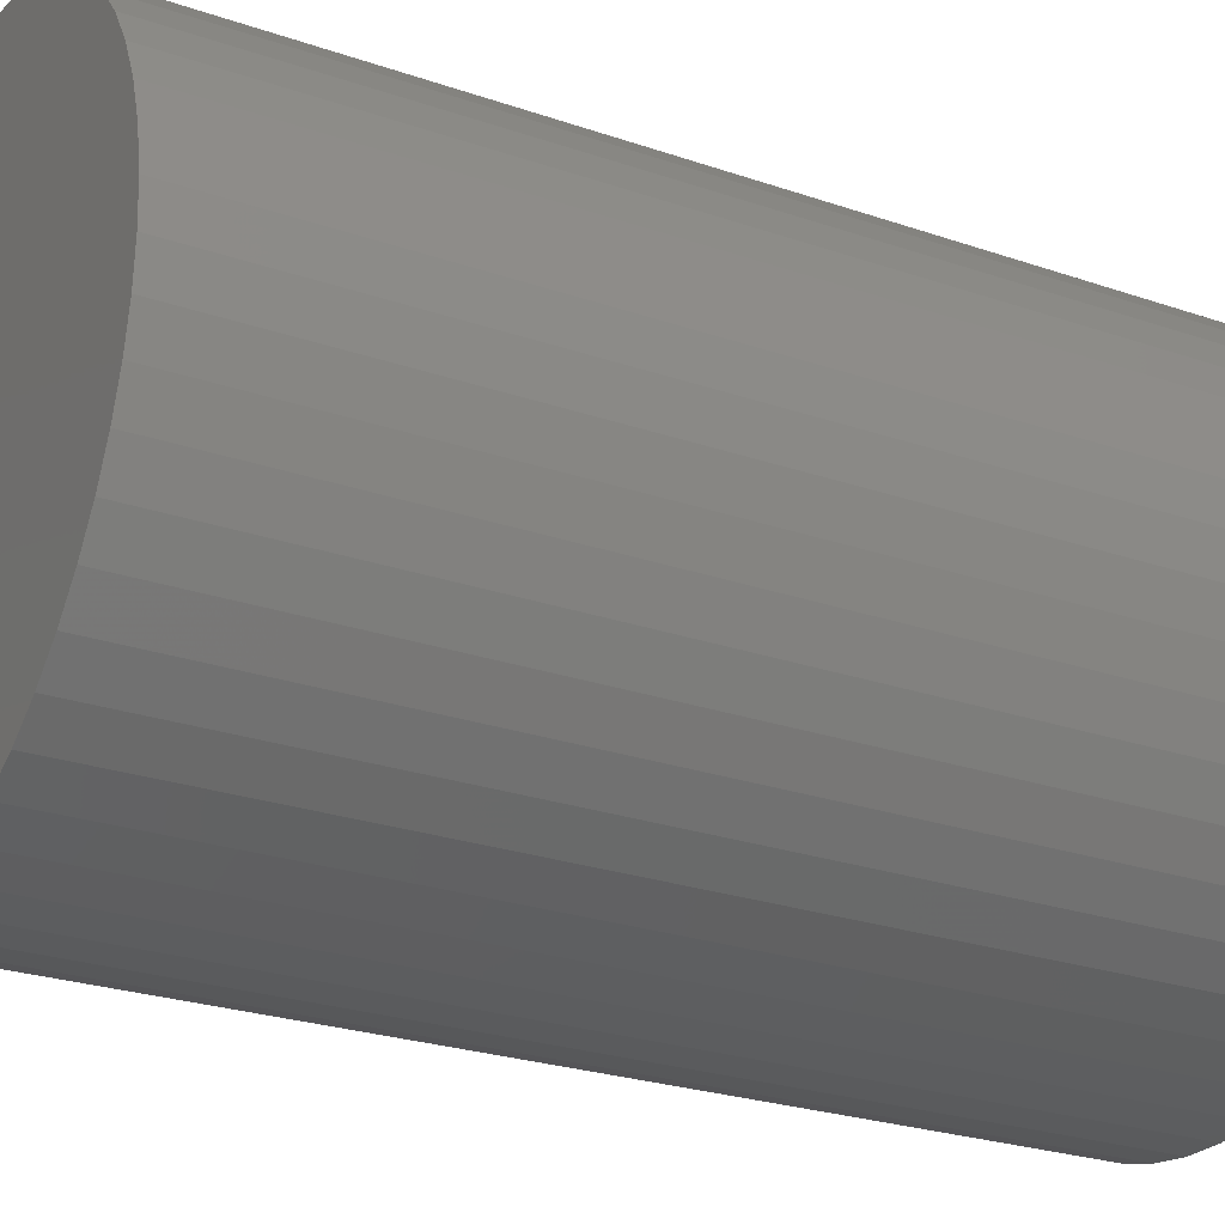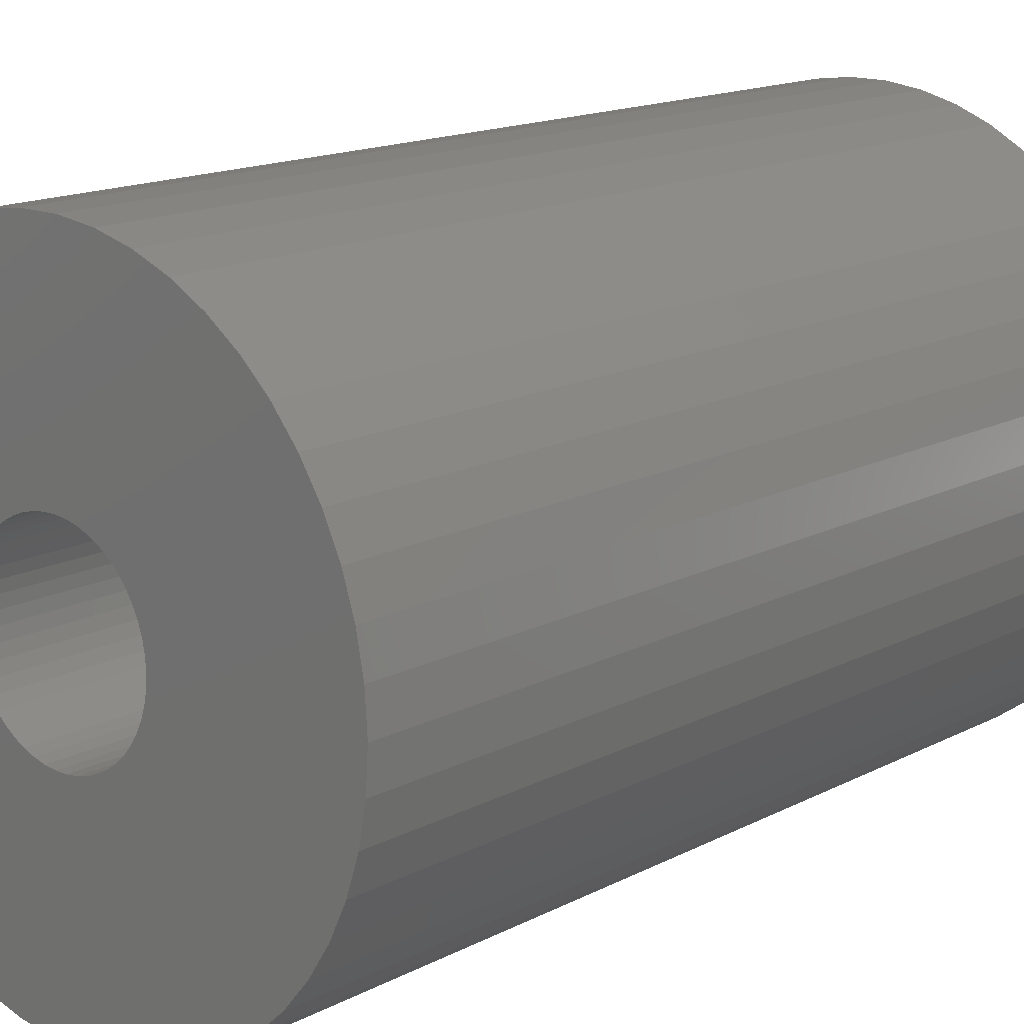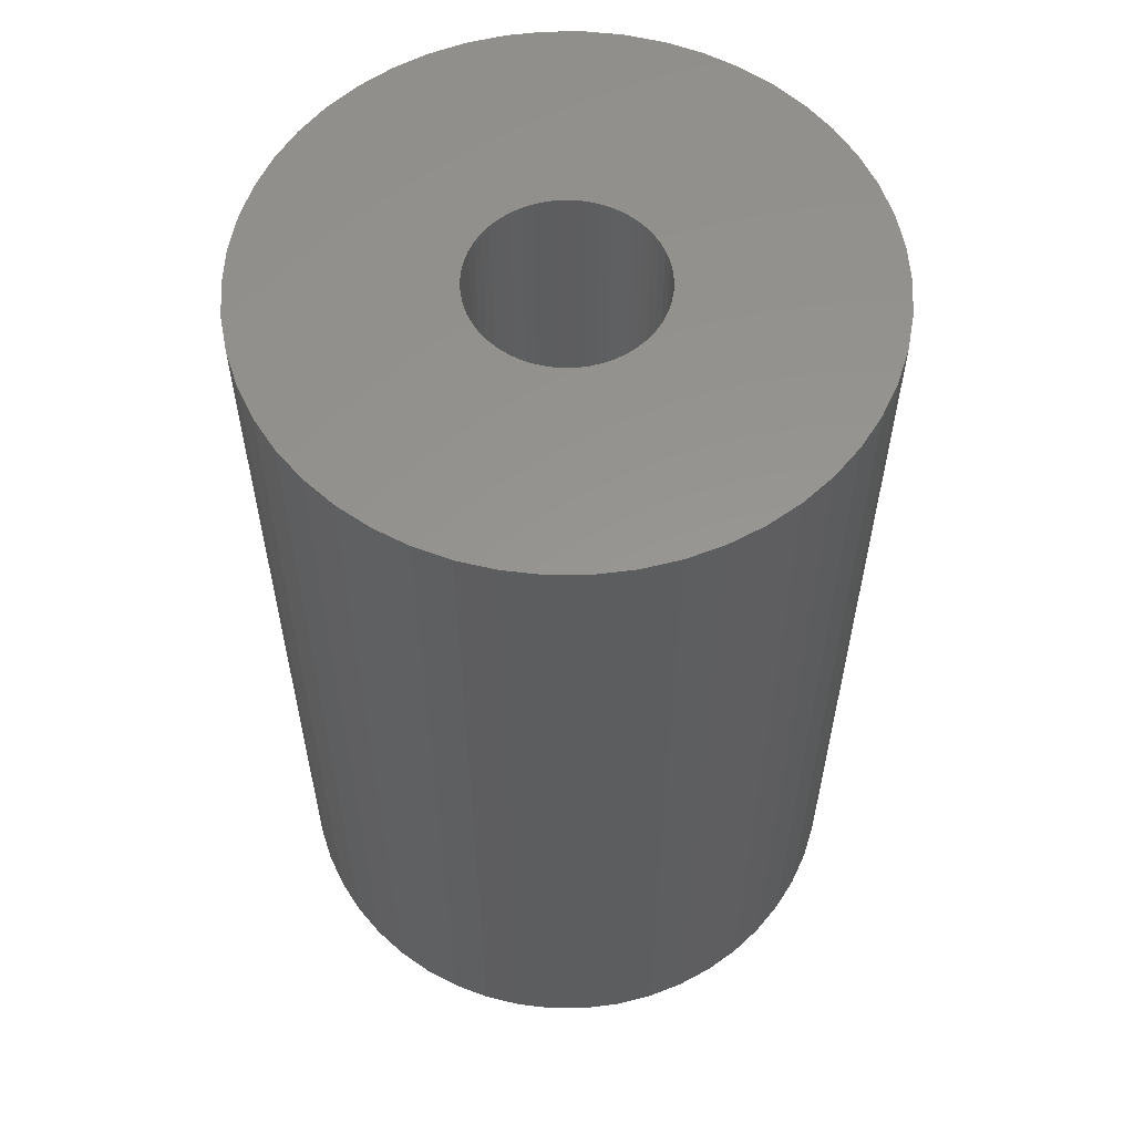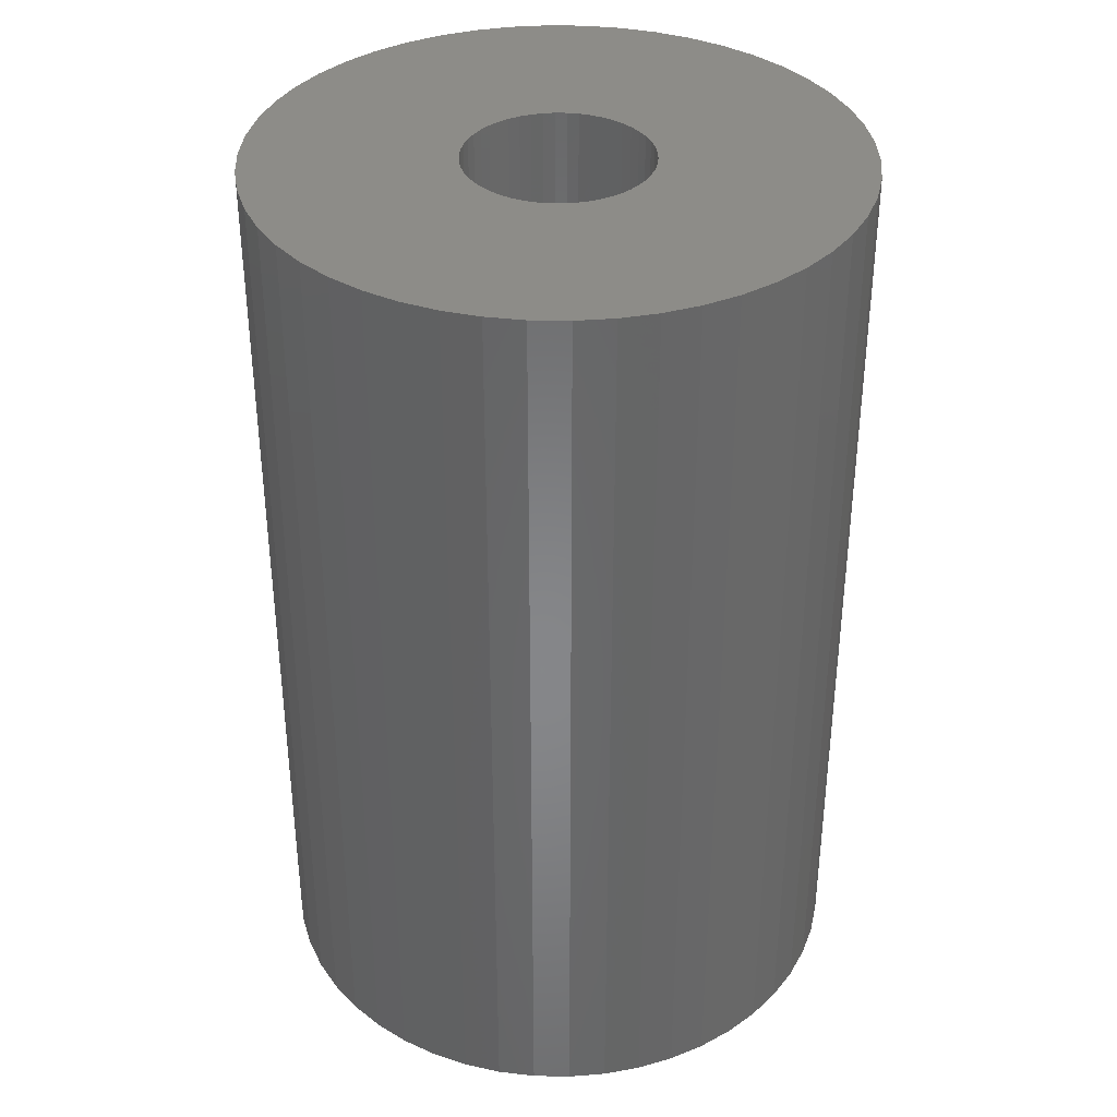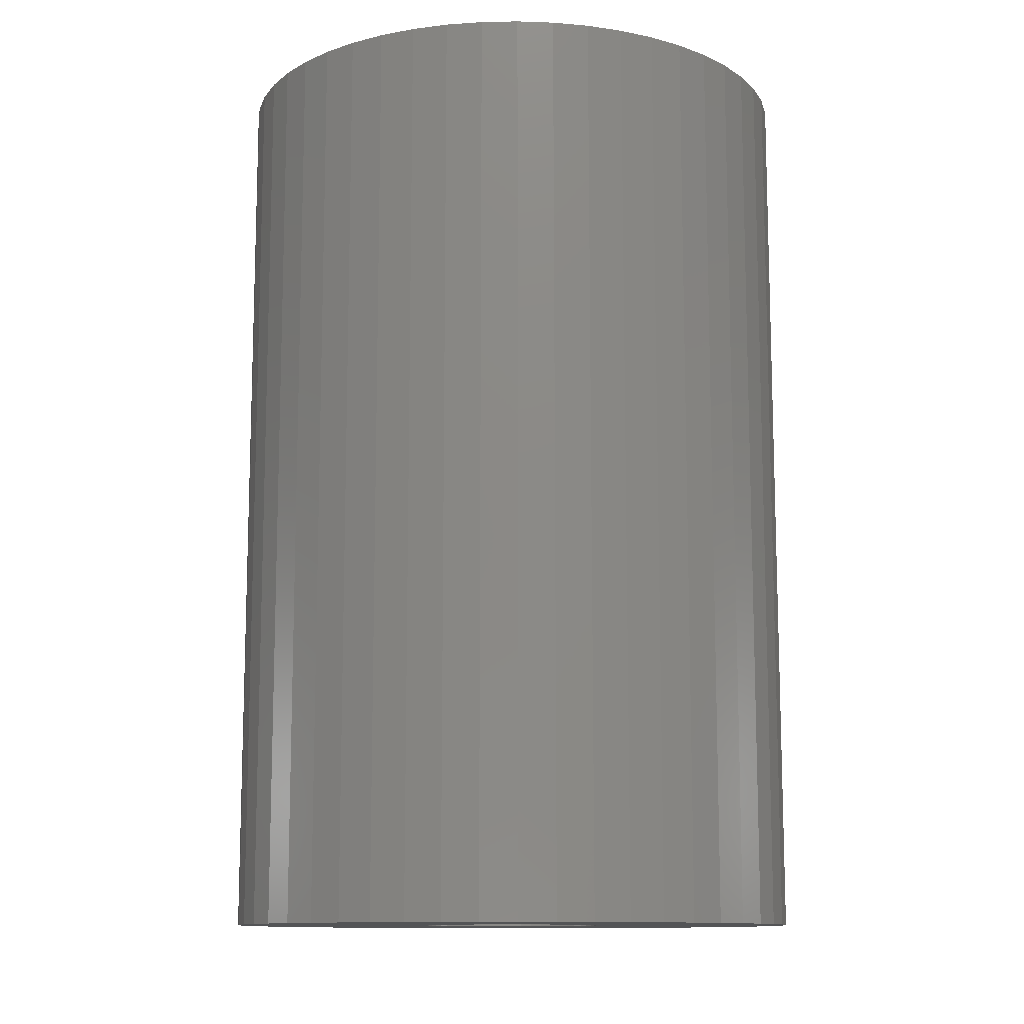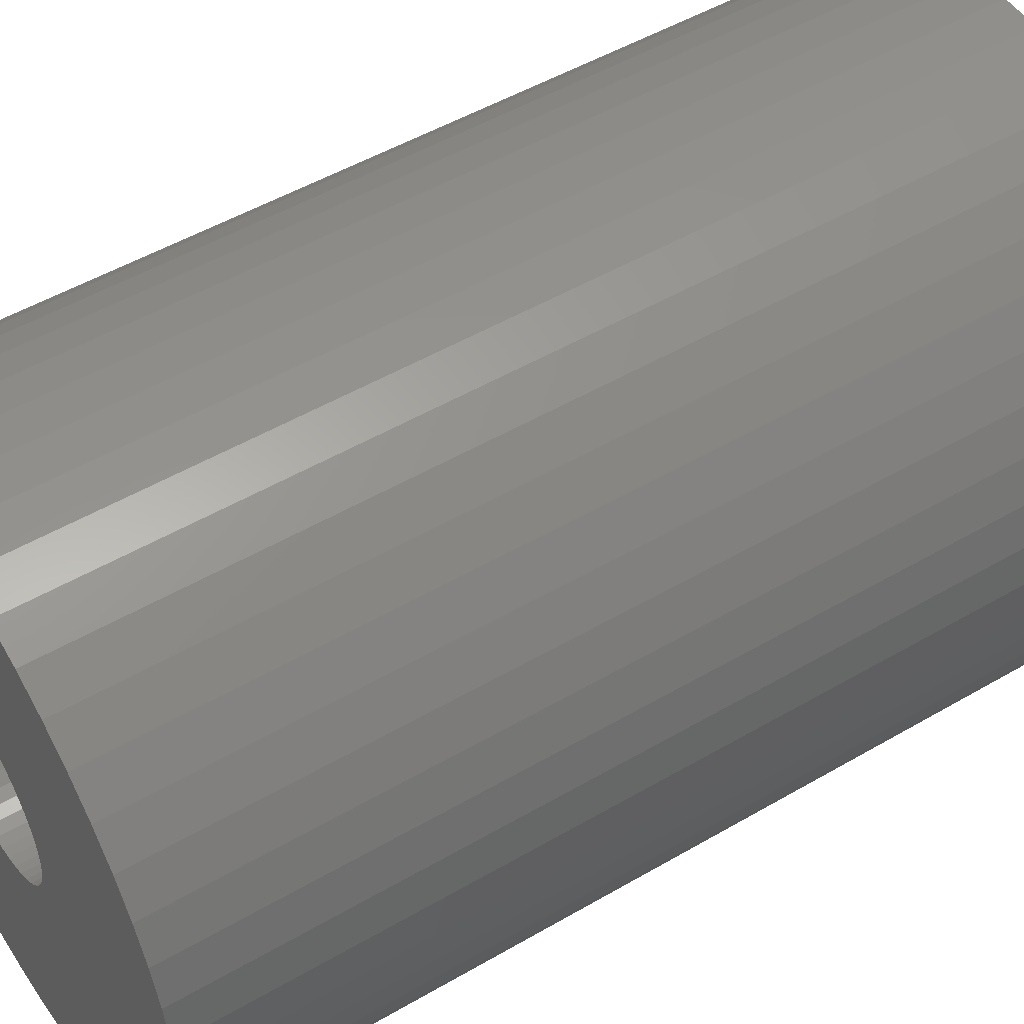
<metadata>
{"format":"stl","ext":"stl","renderer":"f3d","projection":"perspective","resolution":1024,"background":"white","views":[{"elev":-24.9,"azim":60.5,"up":"+Y"},{"elev":15.2,"azim":-137.9,"up":"+Y"},{"elev":57.9,"azim":122.1,"up":"+Z"},{"elev":36.4,"azim":145.4,"up":"+Z"},{"elev":-11.7,"azim":-134.3,"up":"+Z"},{"elev":50.2,"azim":57.3,"up":"+Y"}]}
</metadata>
<code>
# stl→obj: 200 verts, 400 faces
v 14.5 0 22.5
v 14.39 1.817 -22.5
v 14.39 1.817 22.5
v 14.5 0 -22.5
v -14.5 0 -22.5
v -14.39 1.817 22.5
v -14.39 1.817 -22.5
v -14.5 0 22.5
v 0.9105 14.47 -22.5
v -0.9105 14.47 22.5
v 0.9105 14.47 22.5
v -0.9105 14.47 -22.5
v -0.9105 -14.47 -22.5
v 0.9105 -14.47 22.5
v -0.9105 -14.47 22.5
v 0.9105 -14.47 -22.5
v 10.57 9.926 -22.5
v 9.243 11.17 22.5
v 10.57 9.926 22.5
v 9.243 11.17 -22.5
v -9.243 11.17 -22.5
v -10.57 9.926 22.5
v -9.243 11.17 22.5
v -10.57 9.926 -22.5
v -4.481 13.79 -22.5
v -6.174 13.12 22.5
v -4.481 13.79 22.5
v -6.174 13.12 -22.5
v 13.48 5.338 22.5
v 12.71 6.985 -22.5
v 12.71 6.985 22.5
v 13.48 5.338 -22.5
v 14.04 3.606 -22.5
v 14.04 3.606 22.5
v 6.174 13.12 -22.5
v 4.481 13.79 22.5
v 6.174 13.12 22.5
v 4.481 13.79 -22.5
v 2.717 14.24 22.5
v 2.717 14.24 -22.5
v 7.769 12.24 -22.5
v 7.769 12.24 22.5
v -13.48 5.338 -22.5
v -12.71 6.985 22.5
v -12.71 6.985 -22.5
v -13.48 5.338 22.5
v -14.04 3.606 -22.5
v -14.04 3.606 22.5
v -2.717 14.24 22.5
v -2.717 14.24 -22.5
v 2.717 -14.24 22.5
v 2.717 -14.24 -22.5
v 11.73 8.523 22.5
v 11.73 8.523 -22.5
v -11.73 8.523 22.5
v -11.73 8.523 -22.5
v 4.5 0 22.5
v 4.465 0.564 22.5
v 14.39 -1.817 22.5
v 4.359 1.119 22.5
v 4.465 -0.564 22.5
v 4.184 1.657 22.5
v 14.04 -3.606 22.5
v 3.943 2.168 22.5
v 4.359 -1.119 22.5
v 3.641 2.645 22.5
v 13.48 -5.338 22.5
v 3.28 3.08 22.5
v 4.184 -1.657 22.5
v 2.868 3.467 22.5
v 12.71 -6.985 22.5
v 2.411 3.799 22.5
v 3.943 -2.168 22.5
v 11.73 -8.523 22.5
v 1.916 4.072 22.5
v 1.391 4.28 22.5
v 0.8432 4.42 22.5
v 0.2826 4.491 22.5
v -0.2826 4.491 22.5
v -0.8432 4.42 22.5
v -1.391 4.28 22.5
v -1.916 4.072 22.5
v -2.411 3.799 22.5
v -7.769 12.24 22.5
v -2.868 3.467 22.5
v -3.28 3.08 22.5
v -3.641 2.645 22.5
v -3.943 2.168 22.5
v 3.641 -2.645 22.5
v 10.57 -9.926 22.5
v 3.28 -3.08 22.5
v 9.243 -11.17 22.5
v 2.868 -3.467 22.5
v 7.769 -12.24 22.5
v 2.411 -3.799 22.5
v 6.174 -13.12 22.5
v 1.916 -4.072 22.5
v 4.481 -13.79 22.5
v 1.391 -4.28 22.5
v 0.8432 -4.42 22.5
v 0.2826 -4.491 22.5
v -0.2826 -4.491 22.5
v -0.8432 -4.42 22.5
v -2.717 -14.24 22.5
v -1.391 -4.28 22.5
v -4.481 -13.79 22.5
v -1.916 -4.072 22.5
v -6.174 -13.12 22.5
v -2.411 -3.799 22.5
v -7.769 -12.24 22.5
v -2.868 -3.467 22.5
v -9.243 -11.17 22.5
v -3.28 -3.08 22.5
v -10.57 -9.926 22.5
v -3.641 -2.645 22.5
v -11.73 -8.523 22.5
v -3.943 -2.168 22.5
v -12.71 -6.985 22.5
v -4.184 -1.657 22.5
v -13.48 -5.338 22.5
v -4.359 -1.119 22.5
v -14.04 -3.606 22.5
v -4.465 -0.564 22.5
v -14.39 -1.817 22.5
v -4.5 0 22.5
v -4.184 1.657 22.5
v -4.359 1.119 22.5
v -4.465 0.564 22.5
v -7.769 12.24 -22.5
v 14.39 -1.817 -22.5
v 14.04 -3.606 -22.5
v -10.57 -9.926 -22.5
v -9.243 -11.17 -22.5
v -12.71 -6.985 -22.5
v -13.48 -5.338 -22.5
v -11.73 -8.523 -22.5
v 4.5 0 -22.5
v 4.465 -0.564 -22.5
v 4.359 -1.119 -22.5
v 13.48 -5.338 -22.5
v 4.465 0.564 -22.5
v 4.184 -1.657 -22.5
v 12.71 -6.985 -22.5
v 3.943 -2.168 -22.5
v 11.73 -8.523 -22.5
v 4.359 1.119 -22.5
v 3.641 -2.645 -22.5
v 10.57 -9.926 -22.5
v 3.28 -3.08 -22.5
v 9.243 -11.17 -22.5
v 4.184 1.657 -22.5
v 2.868 -3.467 -22.5
v 7.769 -12.24 -22.5
v 2.411 -3.799 -22.5
v 6.174 -13.12 -22.5
v 3.943 2.168 -22.5
v 1.916 -4.072 -22.5
v 4.481 -13.79 -22.5
v 1.391 -4.28 -22.5
v 0.8432 -4.42 -22.5
v 0.2826 -4.491 -22.5
v -0.2826 -4.491 -22.5
v -0.8432 -4.42 -22.5
v -2.717 -14.24 -22.5
v -1.391 -4.28 -22.5
v -4.481 -13.79 -22.5
v -1.916 -4.072 -22.5
v -6.174 -13.12 -22.5
v -2.411 -3.799 -22.5
v -7.769 -12.24 -22.5
v -2.868 -3.467 -22.5
v -3.28 -3.08 -22.5
v -3.641 -2.645 -22.5
v -3.943 -2.168 -22.5
v 3.641 2.645 -22.5
v 3.28 3.08 -22.5
v 2.868 3.467 -22.5
v 2.411 3.799 -22.5
v 1.916 4.072 -22.5
v 1.391 4.28 -22.5
v 0.8432 4.42 -22.5
v 0.2826 4.491 -22.5
v -0.2826 4.491 -22.5
v -0.8432 4.42 -22.5
v -1.391 4.28 -22.5
v -1.916 4.072 -22.5
v -2.411 3.799 -22.5
v -2.868 3.467 -22.5
v -3.28 3.08 -22.5
v -3.641 2.645 -22.5
v -3.943 2.168 -22.5
v -4.184 1.657 -22.5
v -4.359 1.119 -22.5
v -4.465 0.564 -22.5
v -4.5 0 -22.5
v -4.184 -1.657 -22.5
v -4.359 -1.119 -22.5
v -14.04 -3.606 -22.5
v -4.465 -0.564 -22.5
v -14.39 -1.817 -22.5
f 1 2 3
f 2 1 4
f 5 6 7
f 6 5 8
f 9 10 11
f 10 9 12
f 13 14 15
f 14 13 16
f 17 18 19
f 18 17 20
f 21 22 23
f 22 21 24
f 25 26 27
f 26 25 28
f 29 30 31
f 30 29 32
f 3 33 34
f 33 3 2
f 35 36 37
f 36 35 38
f 38 39 36
f 39 38 40
f 41 37 42
f 37 41 35
f 43 44 45
f 44 43 46
f 47 46 43
f 46 47 48
f 12 49 10
f 49 12 50
f 16 51 14
f 51 16 52
f 34 32 29
f 32 34 33
f 53 17 19
f 17 53 54
f 31 54 53
f 54 31 30
f 40 11 39
f 11 40 9
f 20 42 18
f 42 20 41
f 45 55 56
f 55 45 44
f 56 22 24
f 22 56 55
f 7 48 47
f 48 7 6
f 57 1 3
f 58 3 34
f 1 57 59
f 60 34 29
f 61 59 57
f 62 29 31
f 59 61 63
f 64 31 53
f 65 63 61
f 66 53 19
f 63 65 67
f 68 19 18
f 69 67 65
f 70 18 42
f 67 69 71
f 72 42 37
f 73 71 69
f 71 73 74
f 75 37 36
f 3 58 57
f 34 60 58
f 29 62 60
f 31 64 62
f 53 66 64
f 19 68 66
f 18 70 68
f 76 36 39
f 42 72 70
f 37 75 72
f 36 76 75
f 77 39 11
f 39 77 76
f 11 78 77
f 11 79 78
f 10 79 11
f 79 10 80
f 49 80 10
f 80 49 81
f 27 81 49
f 81 27 82
f 26 82 27
f 82 26 83
f 84 83 26
f 83 84 85
f 23 85 84
f 85 23 86
f 22 86 23
f 86 22 87
f 55 87 22
f 87 55 88
f 89 74 73
f 74 89 90
f 91 90 89
f 90 91 92
f 93 92 91
f 92 93 94
f 95 94 93
f 94 95 96
f 97 96 95
f 96 97 98
f 99 98 97
f 98 99 51
f 100 51 99
f 51 100 14
f 101 14 100
f 102 14 101
f 15 102 103
f 102 15 14
f 104 103 105
f 106 105 107
f 108 107 109
f 103 104 15
f 110 109 111
f 112 111 113
f 114 113 115
f 116 115 117
f 118 117 119
f 120 119 121
f 122 121 123
f 105 106 104
f 124 123 125
f 44 88 55
f 107 108 106
f 88 44 126
f 109 110 108
f 46 126 44
f 111 112 110
f 126 46 127
f 113 114 112
f 48 127 46
f 115 116 114
f 127 48 128
f 117 118 116
f 6 128 48
f 119 120 118
f 128 6 125
f 121 122 120
f 8 125 6
f 123 124 122
f 125 8 124
f 28 84 26
f 84 28 129
f 129 23 84
f 23 129 21
f 50 27 49
f 27 50 25
f 59 4 1
f 4 59 130
f 63 130 59
f 130 63 131
f 132 112 114
f 112 132 133
f 134 120 135
f 120 134 118
f 136 118 134
f 118 136 116
f 137 4 130
f 138 130 131
f 4 137 2
f 139 131 140
f 141 2 137
f 142 140 143
f 2 141 33
f 144 143 145
f 146 33 141
f 147 145 148
f 33 146 32
f 149 148 150
f 151 32 146
f 152 150 153
f 32 151 30
f 154 153 155
f 156 30 151
f 30 156 54
f 157 155 158
f 130 138 137
f 131 139 138
f 140 142 139
f 143 144 142
f 145 147 144
f 148 149 147
f 150 152 149
f 159 158 52
f 153 154 152
f 155 157 154
f 158 159 157
f 160 52 16
f 52 160 159
f 16 161 160
f 16 162 161
f 13 162 16
f 162 13 163
f 164 163 13
f 163 164 165
f 166 165 164
f 165 166 167
f 168 167 166
f 167 168 169
f 170 169 168
f 169 170 171
f 133 171 170
f 171 133 172
f 132 172 133
f 172 132 173
f 136 173 132
f 173 136 174
f 175 54 156
f 54 175 17
f 176 17 175
f 17 176 20
f 177 20 176
f 20 177 41
f 178 41 177
f 41 178 35
f 179 35 178
f 35 179 38
f 180 38 179
f 38 180 40
f 181 40 180
f 40 181 9
f 182 9 181
f 183 9 182
f 12 183 184
f 183 12 9
f 50 184 185
f 25 185 186
f 28 186 187
f 184 50 12
f 129 187 188
f 21 188 189
f 24 189 190
f 56 190 191
f 45 191 192
f 43 192 193
f 47 193 194
f 185 25 50
f 7 194 195
f 134 174 136
f 186 28 25
f 174 134 196
f 187 129 28
f 135 196 134
f 188 21 129
f 196 135 197
f 189 24 21
f 198 197 135
f 190 56 24
f 197 198 199
f 191 45 56
f 200 199 198
f 192 43 45
f 199 200 195
f 193 47 43
f 5 195 200
f 194 7 47
f 195 5 7
f 155 94 96
f 94 155 153
f 71 140 67
f 140 71 143
f 132 116 136
f 116 132 114
f 135 122 198
f 122 135 120
f 150 90 92
f 90 150 148
f 158 96 98
f 96 158 155
f 52 98 51
f 98 52 158
f 74 143 71
f 143 74 145
f 90 145 74
f 145 90 148
f 67 131 63
f 131 67 140
f 164 15 104
f 15 164 13
f 168 106 108
f 106 168 166
f 170 108 110
f 108 170 168
f 166 104 106
f 104 166 164
f 198 124 200
f 124 198 122
f 200 8 5
f 8 200 124
f 153 92 94
f 92 153 150
f 133 110 112
f 110 133 170
f 137 58 141
f 58 137 57
f 125 194 128
f 194 125 195
f 183 78 79
f 78 183 182
f 161 102 101
f 102 161 162
f 177 68 70
f 68 177 176
f 189 85 86
f 85 189 188
f 186 81 82
f 81 186 185
f 142 65 139
f 65 142 69
f 151 64 156
f 64 151 62
f 141 60 146
f 60 141 58
f 180 75 76
f 75 180 179
f 181 76 77
f 76 181 180
f 178 70 72
f 70 178 177
f 126 191 88
f 191 126 192
f 127 192 126
f 192 127 193
f 187 82 83
f 82 187 186
f 185 80 81
f 80 185 184
f 157 99 97
f 99 157 159
f 146 62 151
f 62 146 60
f 175 68 176
f 68 175 66
f 156 66 175
f 66 156 64
f 182 77 78
f 77 182 181
f 179 72 75
f 72 179 178
f 88 190 87
f 190 88 191
f 87 189 86
f 189 87 190
f 128 193 127
f 193 128 194
f 188 83 85
f 83 188 187
f 184 79 80
f 79 184 183
f 147 73 144
f 73 147 89
f 139 61 138
f 61 139 65
f 117 196 119
f 196 117 174
f 115 174 117
f 174 115 173
f 152 95 93
f 95 152 154
f 144 69 142
f 69 144 73
f 138 57 137
f 57 138 61
f 163 105 103
f 105 163 165
f 113 173 115
f 173 113 172
f 119 197 121
f 197 119 196
f 123 195 125
f 195 123 199
f 149 89 147
f 89 149 91
f 154 97 95
f 97 154 157
f 162 103 102
f 103 162 163
f 121 199 123
f 199 121 197
f 149 93 91
f 93 149 152
f 159 100 99
f 100 159 160
f 160 101 100
f 101 160 161
f 171 113 111
f 113 171 172
f 167 109 107
f 109 167 169
f 169 111 109
f 111 169 171
f 165 107 105
f 107 165 167

</code>
